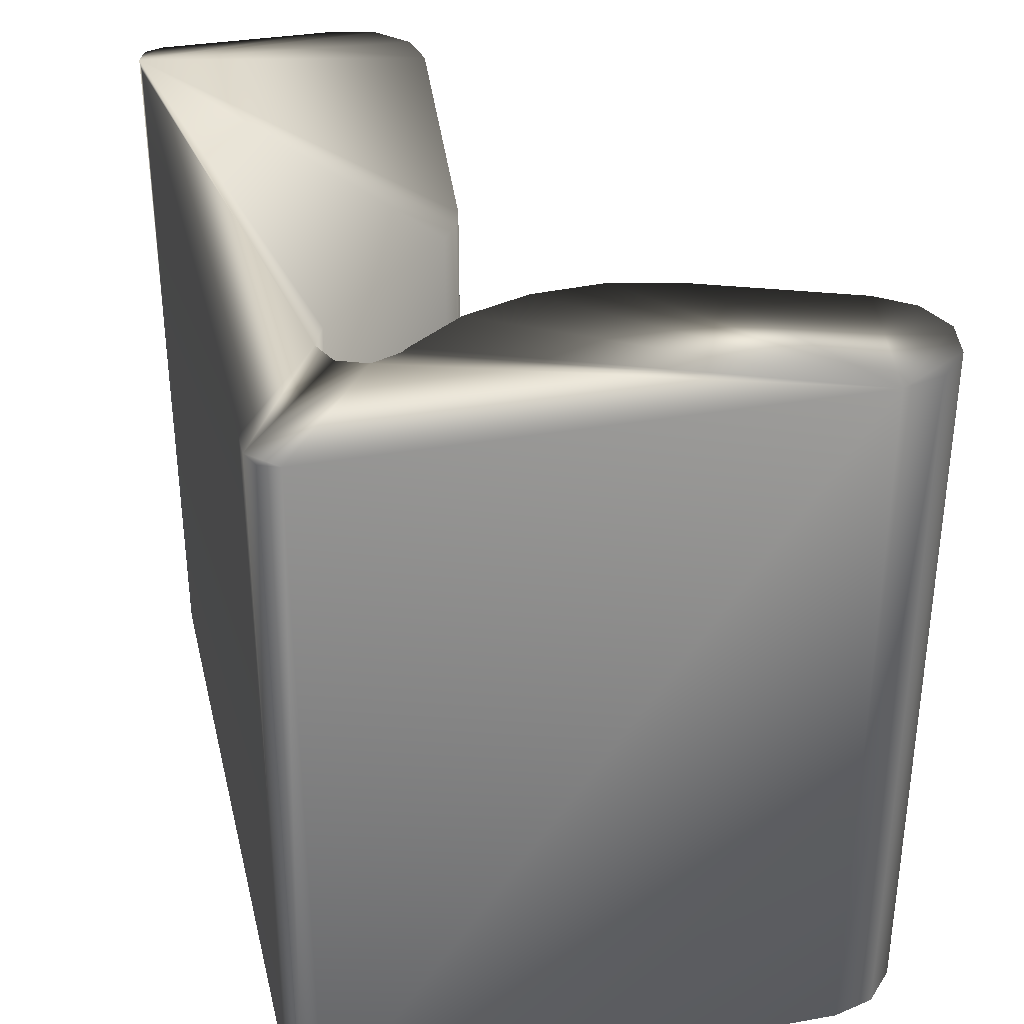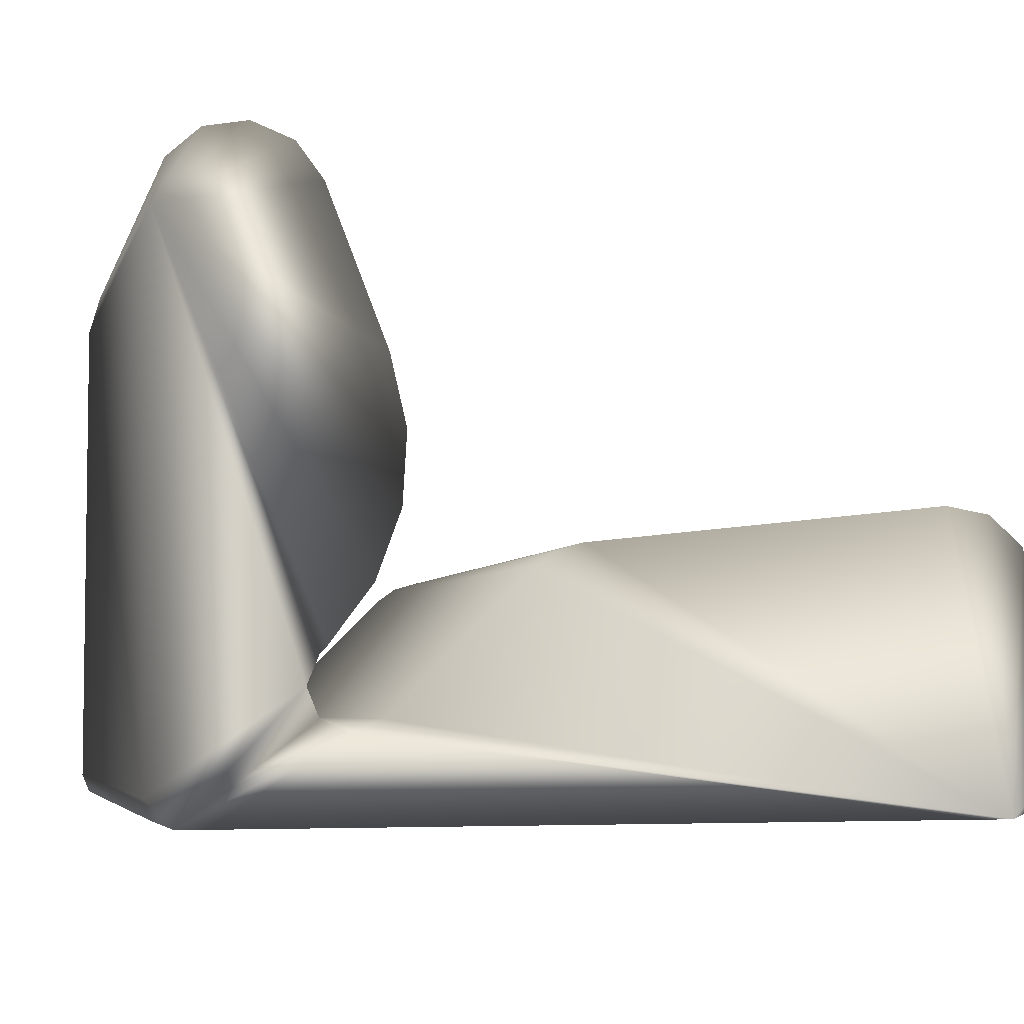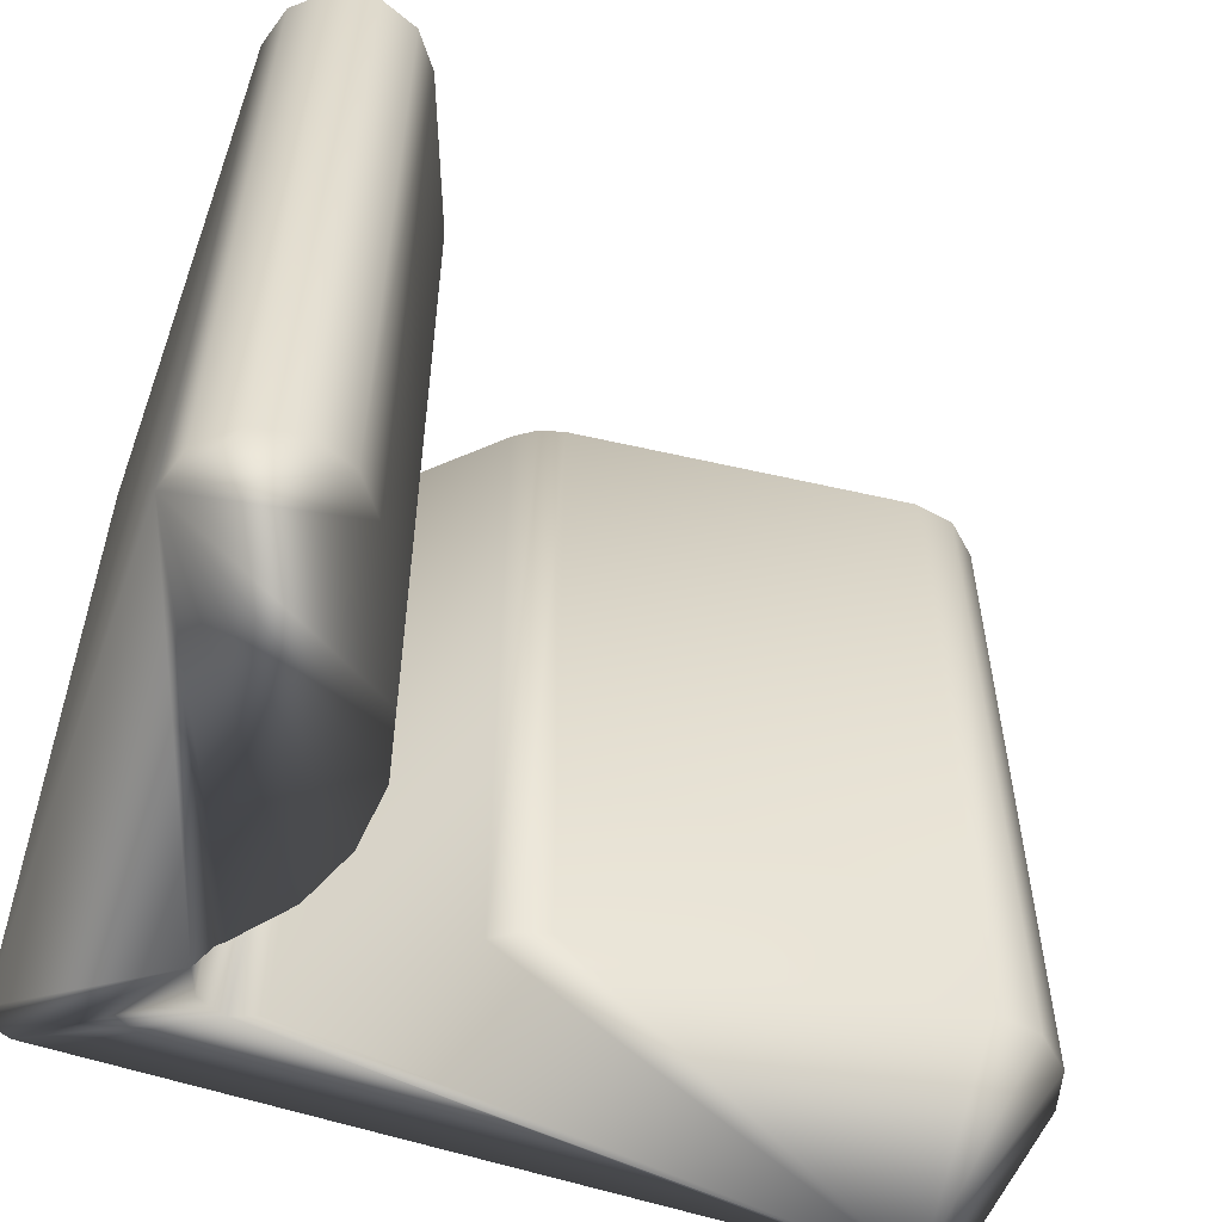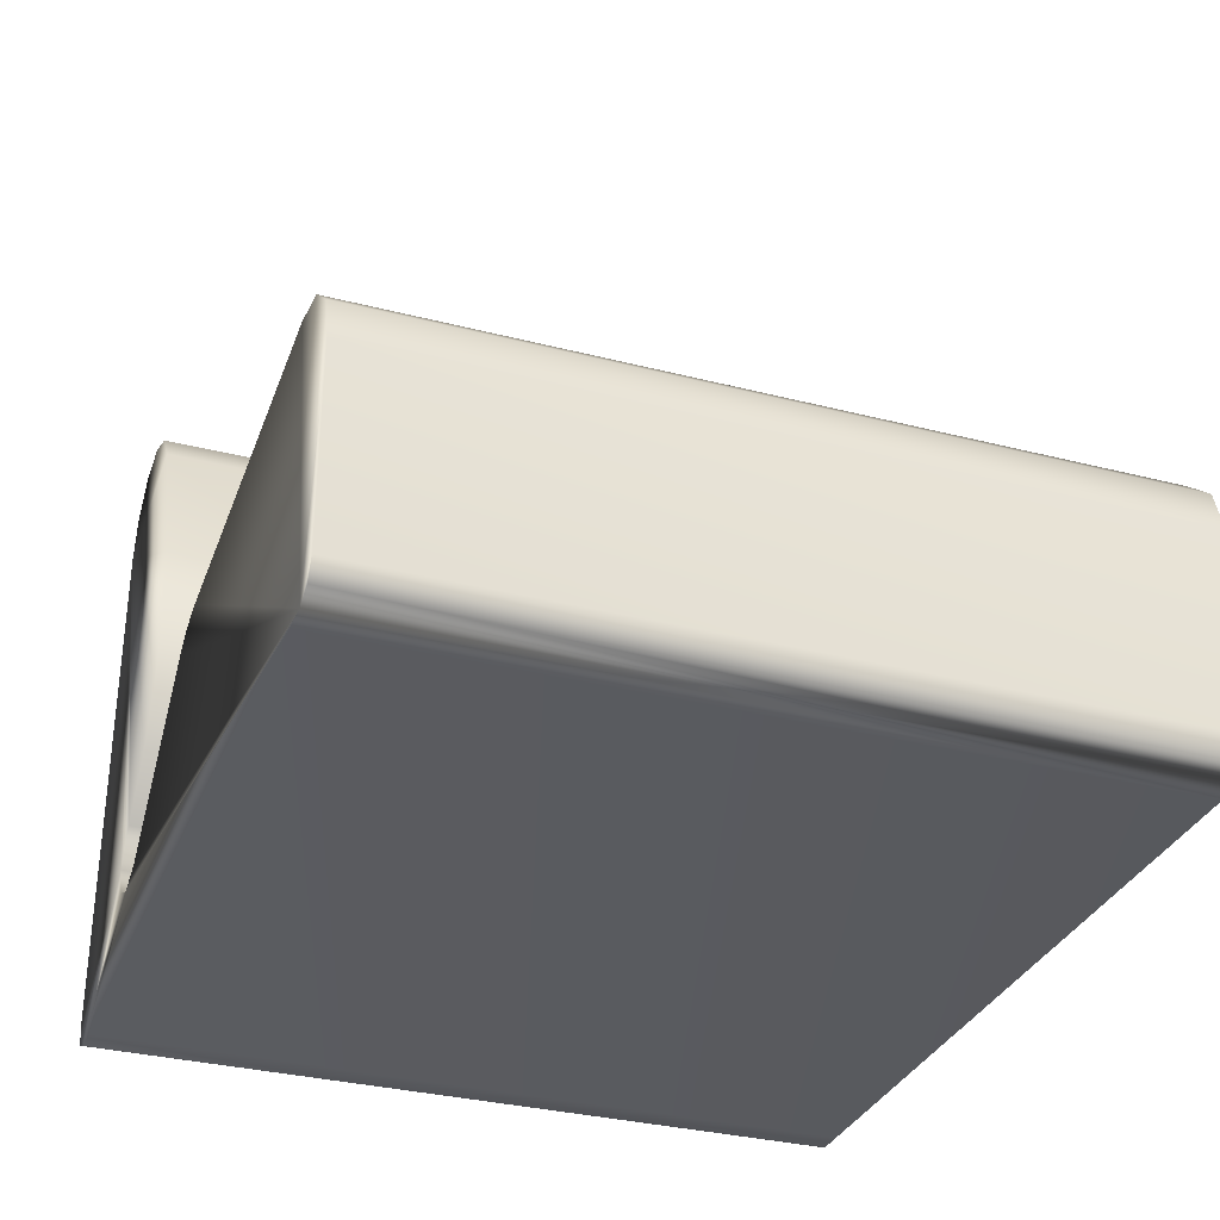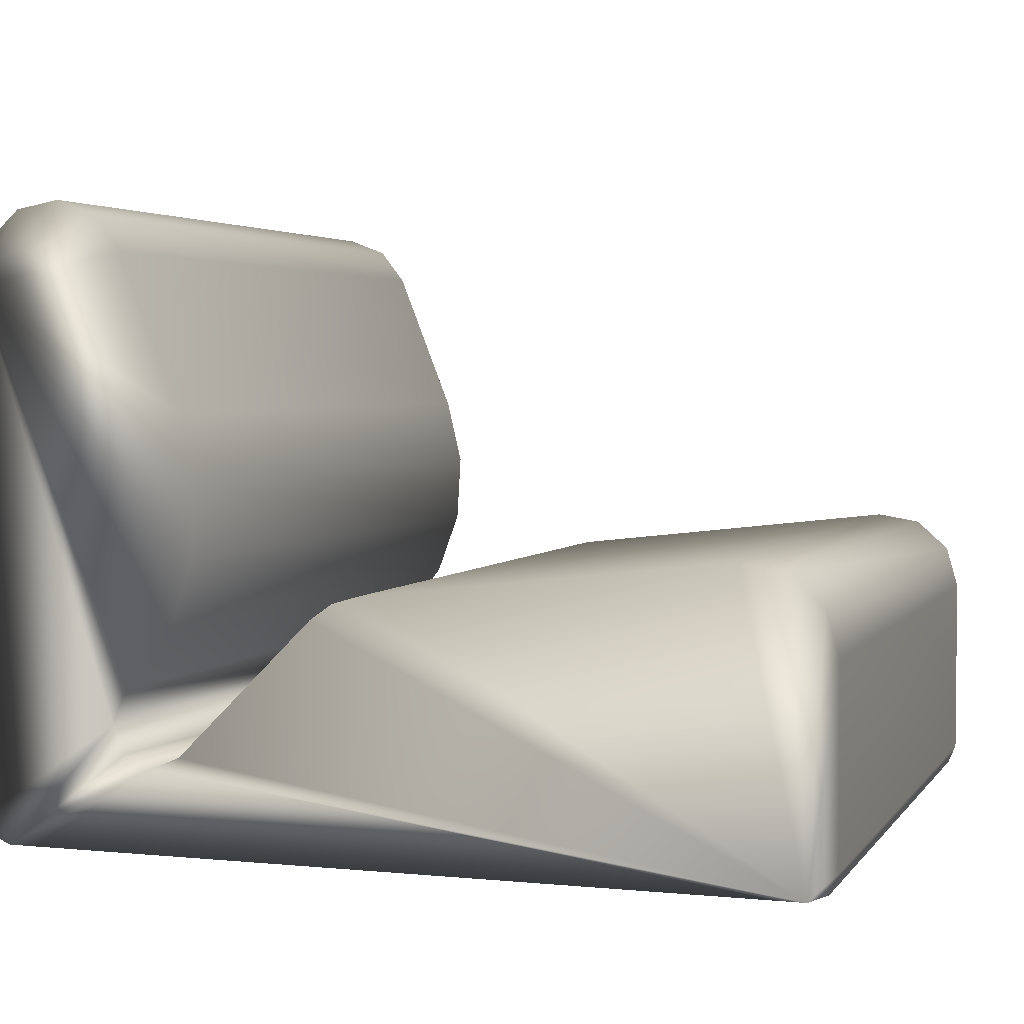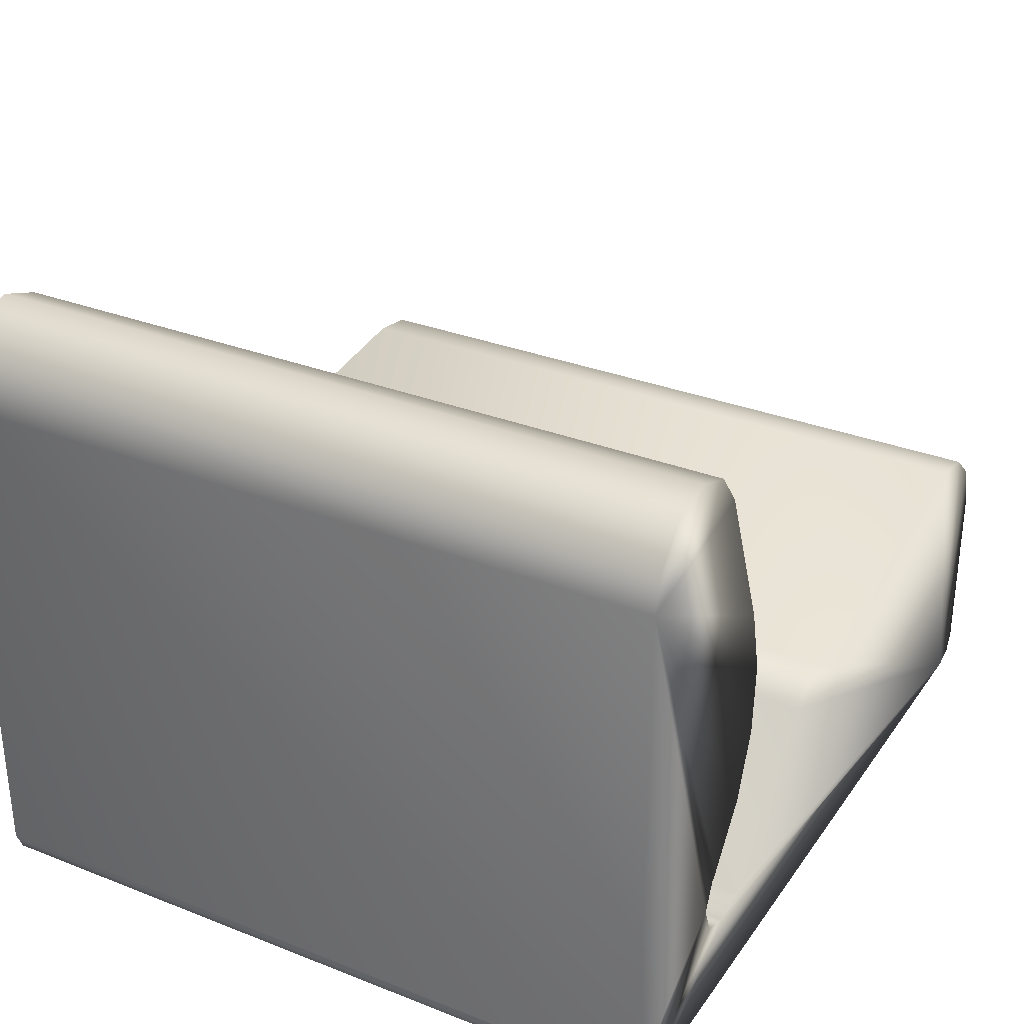
<metadata>
{"format":"obj","ext":"obj","renderer":"f3d","projection":"perspective","resolution":1024,"background":"white","views":[{"elev":34.3,"azim":76.7,"up":"+Z"},{"elev":-4.8,"azim":165.6,"up":"+Y"},{"elev":-54.5,"azim":159.8,"up":"+Z"},{"elev":-32.4,"azim":-109.8,"up":"+Y"},{"elev":3.4,"azim":-161.4,"up":"+Y"},{"elev":31.3,"azim":119.1,"up":"+Y"}]}
</metadata>
<code>
v 0.9137 0.1476 0.025
v 0.9137 0.1476 0.8524
v 0.08629 0.1476 0.025
v 0.08629 0.1476 0.8524
v 0.05568 0.1476 0.8524
v 0.05568 0.1476 0.025
v 0.03399 0.1565 0.8524
v 0.03399 0.1565 0.025
v 0.025 0.1782 0.8524
v 0.025 0.1782 0.025
v 0.025 0.3893 0.8524
v 0.025 0.3893 0.025
v 0.03915 0.4382 0.8524
v 0.03915 0.4382 0.025
v 0.07718 0.4721 0.8524
v 0.07718 0.4721 0.025
v 0.1275 0.4807 0.8524
v 0.1275 0.4807 0.025
v 0.5296 0.4347 0.8524
v 0.5296 0.4347 0.025
v 0.5591 0.4261 0.8524
v 0.5591 0.4261 0.025
v 0.584 0.4083 0.8524
v 0.584 0.4083 0.025
v 0.7375 0.2549 0.8524
v 0.7375 0.2549 0.025
v 0.77 0.2414 0.8524
v 0.77 0.2414 0.025
v 0.8025 0.2549 0.8524
v 0.8025 0.2549 0.025
v 0.816 0.2874 0.8524
v 0.816 0.2874 0.025
v 0.8025 0.3199 0.8524
v 0.8025 0.3199 0.025
v 0.7949 0.3275 0.8524
v 0.7949 0.3275 0.025
v 0.7472 0.3915 0.8524
v 0.7472 0.3915 0.025
v 0.7199 0.4664 0.8524
v 0.7199 0.4664 0.025
v 0.7151 0.546 0.8524
v 0.7151 0.546 0.025
v 0.7334 0.6236 0.8524
v 0.7334 0.6236 0.025
v 0.8012 0.7959 0.8524
v 0.8012 0.7959 0.025
v 0.8311 0.8349 0.8524
v 0.8311 0.8349 0.025
v 0.877 0.8524 0.8524
v 0.877 0.8524 0.025
v 0.9253 0.8433 0.8524
v 0.9253 0.8433 0.025
v 0.9616 0.8101 0.8524
v 0.9616 0.8101 0.025
v 0.975 0.7628 0.8524
v 0.975 0.7628 0.025
v 0.975 0.1782 0.8524
v 0.975 0.1782 0.025
v 0.9661 0.1565 0.8524
v 0.9661 0.1565 0.025
v 0.9444 0.1476 0.8524
v 0.9444 0.1476 0.025
f 1 3 28
f 2 61 27
f 3 6 28
f 4 2 27
f 9 5 11
f 5 9 7
f 13 5 15
f 5 13 11
f 17 5 19
f 5 17 15
f 21 5 23
f 5 21 19
f 25 5 27
f 5 25 23
f 27 61 29
f 4 27 5
f 31 61 57
f 61 31 29
f 61 59 57
f 31 55 33
f 55 31 57
f 35 55 37
f 55 35 33
f 39 55 41
f 55 39 37
f 43 55 45
f 55 43 41
f 47 55 49
f 55 47 45
f 51 55 53
f 55 51 49
f 6 10 12
f 10 6 8
f 6 14 16
f 14 6 12
f 6 18 20
f 18 6 16
f 6 22 24
f 22 6 20
f 6 26 28
f 26 6 24
f 62 28 30
f 28 62 1
f 62 32 58
f 32 62 30
f 60 62 58
f 56 32 34
f 32 56 58
f 56 36 38
f 36 56 34
f 56 40 42
f 40 56 38
f 56 44 46
f 44 56 42
f 56 48 50
f 48 56 46
f 56 52 54
f 52 56 50
f 61 1 62
f 1 61 2
f 59 62 60
f 62 59 61
f 57 60 58
f 60 57 59
f 55 58 56
f 58 55 57
f 53 56 54
f 56 53 55
f 51 54 52
f 54 51 53
f 49 52 50
f 52 49 51
f 47 50 48
f 50 47 49
f 45 48 46
f 48 45 47
f 43 46 44
f 46 43 45
f 41 44 42
f 44 41 43
f 39 42 40
f 42 39 41
f 37 40 38
f 40 37 39
f 35 38 36
f 38 35 37
f 33 36 34
f 36 33 35
f 31 34 32
f 34 31 33
f 29 32 30
f 32 29 31
f 27 30 28
f 30 27 29
f 25 28 26
f 28 25 27
f 23 26 24
f 26 23 25
f 21 24 22
f 24 21 23
f 19 22 20
f 22 19 21
f 17 20 18
f 20 17 19
f 15 18 16
f 18 15 17
f 13 16 14
f 16 13 15
f 11 14 12
f 14 11 13
f 9 12 10
f 12 9 11
f 7 10 8
f 10 7 9
f 5 8 6
f 8 5 7
f 4 6 3
f 6 4 5
f 2 3 1
f 3 2 4

</code>
